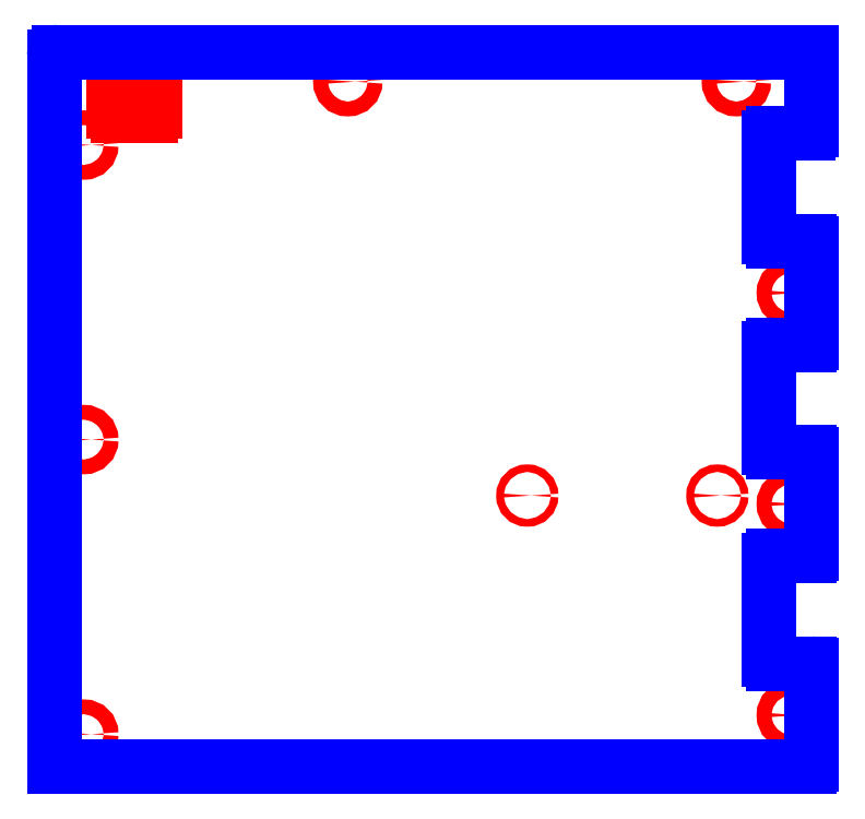
<metadata>
{"format":"dxf","ext":"dxf","renderer":"ezdxf+matplotlib","layout":"modelspace","background":"white","min_lineweight":24,"dpi":150}
</metadata>
<code>
0
SECTION
2
ENTITIES
0
CIRCLE
8
CUTOUTS
10
6.683
20
-5.699
30
0
40
0.1378
210
0
220
0
230
1
0
CIRCLE
8
CUTOUTS
10
6.683
20
2.175
30
0
40
0.1378
210
0
220
0
230
1
0
CIRCLE
8
CUTOUTS
10
-6.506
20
-0.561
30
0
40
0.1378
210
0
220
0
230
1
0
CIRCLE
8
CUTOUTS
10
5.659
20
6.112
30
0
40
0.1378
210
0
220
0
230
1
0
CIRCLE
8
CUTOUTS
10
-1.585
20
6.112
30
0
40
0.1378
210
0
220
0
230
1
0
CIRCLE
8
CUTOUTS
10
-6.506
20
4.931
30
0
40
0.1378
210
0
220
0
230
1
0
CIRCLE
8
CUTOUTS
10
-6.506
20
-6.053
30
0
40
0.1378
210
0
220
0
230
1
0
CIRCLE
8
CUTOUTS
10
5.305
20
-1.604
30
0
40
0.07087
210
0
220
0
230
1
0
CIRCLE
8
CUTOUTS
10
1.762
20
-1.604
30
0
40
0.07087
210
0
220
0
230
1
0
CIRCLE
8
CUTOUTS
10
6.683
20
-1.762
30
0
40
0.1378
210
0
220
0
230
1
0
LINE
8
CUTOUTS
10
-5.862
20
6.073
30
0
11
-5.26
21
6.073
31
0
0
ARC
8
CUTOUTS
10
-5.26
20
5.994
30
0
40
0.07874
210
0
220
-0
230
1
50
0
51
90
0
LINE
8
CUTOUTS
10
-5.181
20
5.994
30
0
11
-5.181
21
5.561
31
0
0
ARC
8
CUTOUTS
10
-5.26
20
5.561
30
0
40
0.07874
210
-0
220
0
230
1
50
-90
51
0
0
LINE
8
CUTOUTS
10
-5.26
20
5.482
30
0
11
-5.862
21
5.482
31
0
0
ARC
8
CUTOUTS
10
-5.862
20
5.561
30
0
40
0.07874
210
0
220
0
230
1
50
180
51
270
0
LINE
8
CUTOUTS
10
-5.941
20
5.561
30
0
11
-5.941
21
5.994
31
0
0
ARC
8
CUTOUTS
10
-5.862
20
5.994
30
0
40
0.07874
210
0
220
-0
230
1
50
90
51
180
0
ARC
8
PERIMETER
10
6.348
20
3.219
30
0
40
0.07874
210
0
220
0
230
1
50
180
51
270
0
LINE
8
PERIMETER
10
6.27
20
3.219
30
0
11
6.27
21
5.069
31
0
0
ARC
8
PERIMETER
10
6.348
20
5.069
30
0
40
0.07874
210
0
220
-0
230
1
50
90
51
180
0
LINE
8
PERIMETER
10
6.348
20
5.148
30
0
11
6.998
21
5.148
31
0
0
ARC
8
PERIMETER
10
6.998
20
5.207
30
0
40
0.05906
210
-0
220
0
230
1
50
-90
51
0
0
LINE
8
PERIMETER
10
7.057
20
5.207
30
0
11
7.057
21
6.663
31
0
0
LINE
8
PERIMETER
10
7.057
20
6.663
30
0
11
-6.978
21
6.663
31
0
0
ARC
8
PERIMETER
10
-6.978
20
6.585
30
0
40
0.07874
210
0
220
-0
230
1
50
90
51
180
0
LINE
8
PERIMETER
10
-7.057
20
6.585
30
0
11
-7.057
21
-6.663
31
0
0
LINE
8
PERIMETER
10
-7.057
20
-6.663
30
0
11
7.018
21
-6.663
31
0
0
ARC
8
PERIMETER
10
7.018
20
-6.624
30
0
40
0.03937
210
-0
220
0
230
1
50
-90
51
0
0
LINE
8
PERIMETER
10
7.057
20
-6.624
30
0
11
7.057
21
-4.774
31
0
0
ARC
8
PERIMETER
10
7.018
20
-4.774
30
0
40
0.03937
210
0
220
-0
230
1
50
0
51
90
0
LINE
8
PERIMETER
10
7.018
20
-4.734
30
0
11
6.348
21
-4.734
31
0
0
ARC
8
PERIMETER
10
6.348
20
-4.656
30
0
40
0.07874
210
0
220
0
230
1
50
180
51
270
0
LINE
8
PERIMETER
10
6.27
20
-4.656
30
0
11
6.27
21
-2.805
31
0
0
ARC
8
PERIMETER
10
6.348
20
-2.805
30
0
40
0.07874
210
0
220
-0
230
1
50
90
51
180
0
LINE
8
PERIMETER
10
6.348
20
-2.726
30
0
11
7.018
21
-2.726
31
0
0
ARC
8
PERIMETER
10
7.018
20
-2.687
30
0
40
0.03937
210
-0
220
0
230
1
50
-90
51
0
0
LINE
8
PERIMETER
10
7.057
20
-2.687
30
0
11
7.057
21
-0.8366
31
0
0
ARC
8
PERIMETER
10
7.018
20
-0.8366
30
0
40
0.03937
210
0
220
-0
230
1
50
0
51
90
0
LINE
8
PERIMETER
10
7.018
20
-0.7972
30
0
11
6.348
21
-0.7972
31
0
0
ARC
8
PERIMETER
10
6.348
20
-0.7185
30
0
40
0.07874
210
0
220
0
230
1
50
180
51
270
0
LINE
8
PERIMETER
10
6.27
20
-0.7185
30
0
11
6.27
21
1.132
31
0
0
ARC
8
PERIMETER
10
6.348
20
1.132
30
0
40
0.07874
210
0
220
-0
230
1
50
90
51
180
0
LINE
8
PERIMETER
10
6.348
20
1.211
30
0
11
7.018
21
1.211
31
0
0
ARC
8
PERIMETER
10
7.018
20
1.25
30
0
40
0.03937
210
-0
220
0
230
1
50
-90
51
0
0
LINE
8
PERIMETER
10
7.057
20
1.25
30
0
11
7.057
21
3.1
31
0
0
ARC
8
PERIMETER
10
7.018
20
3.1
30
0
40
0.03937
210
0
220
-0
230
1
50
0
51
90
0
LINE
8
PERIMETER
10
7.018
20
3.14
30
0
11
6.348
21
3.14
31
0
0
ENDSEC
0
EOF

</code>
